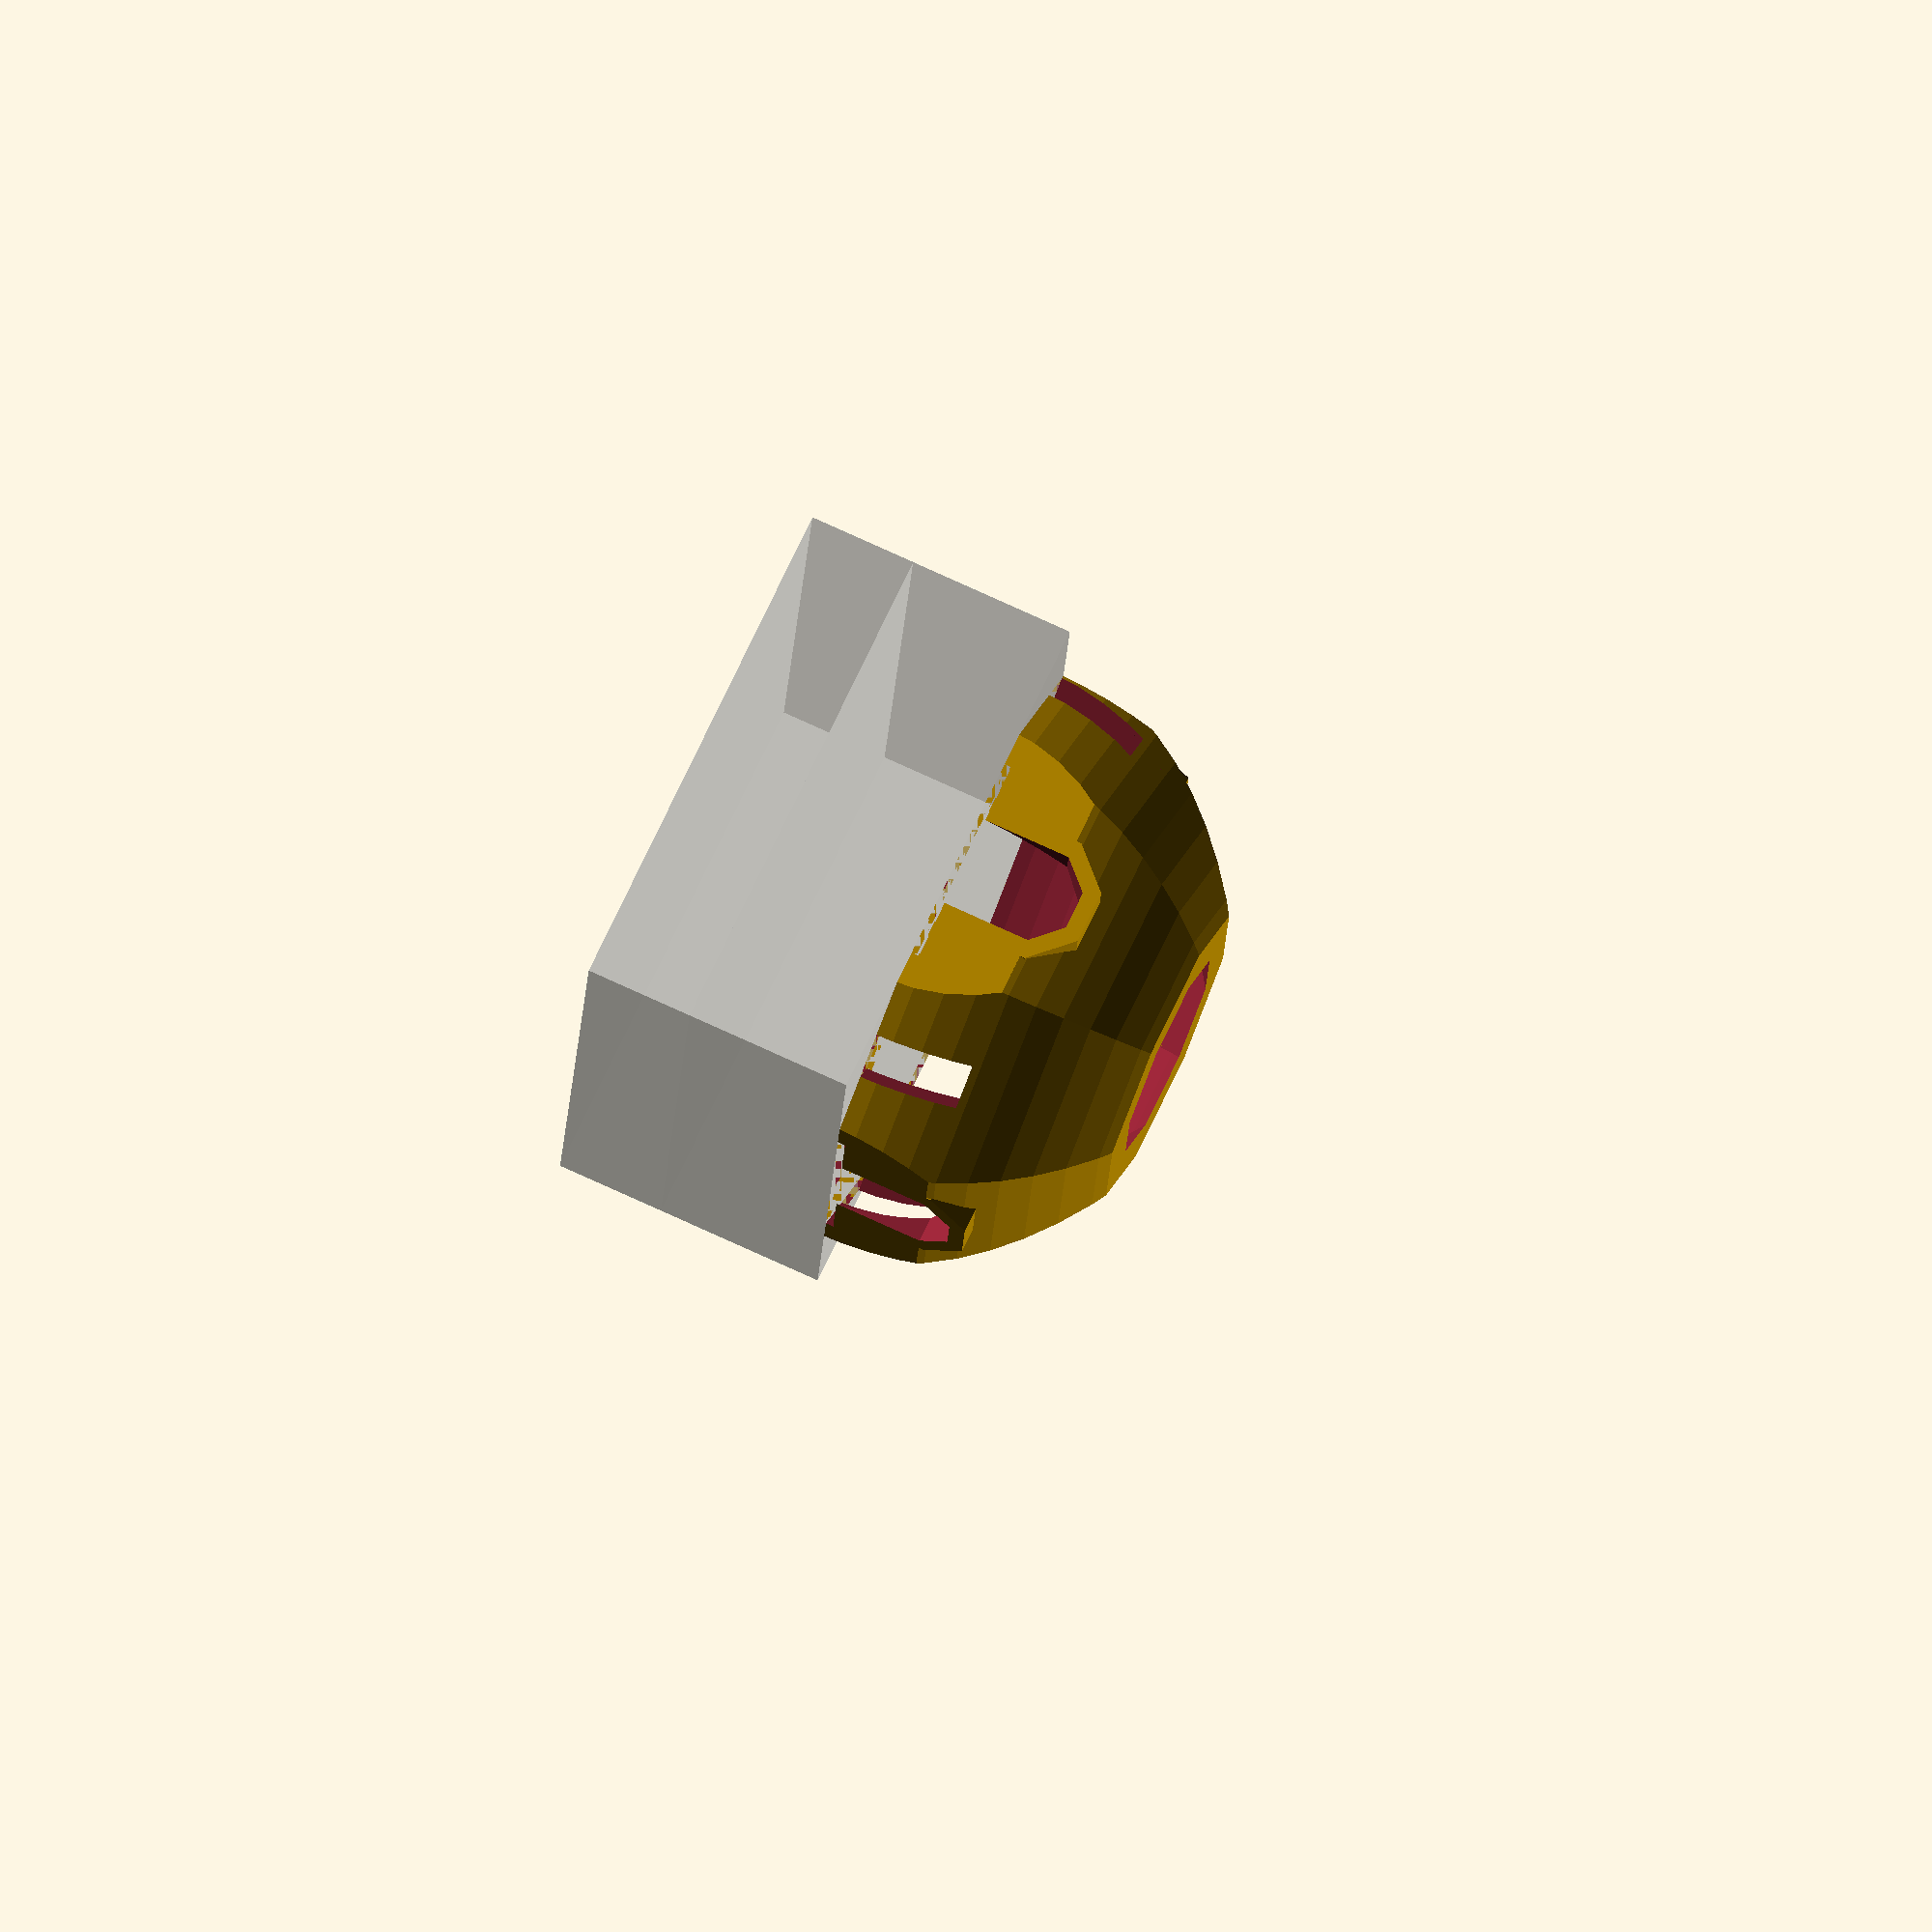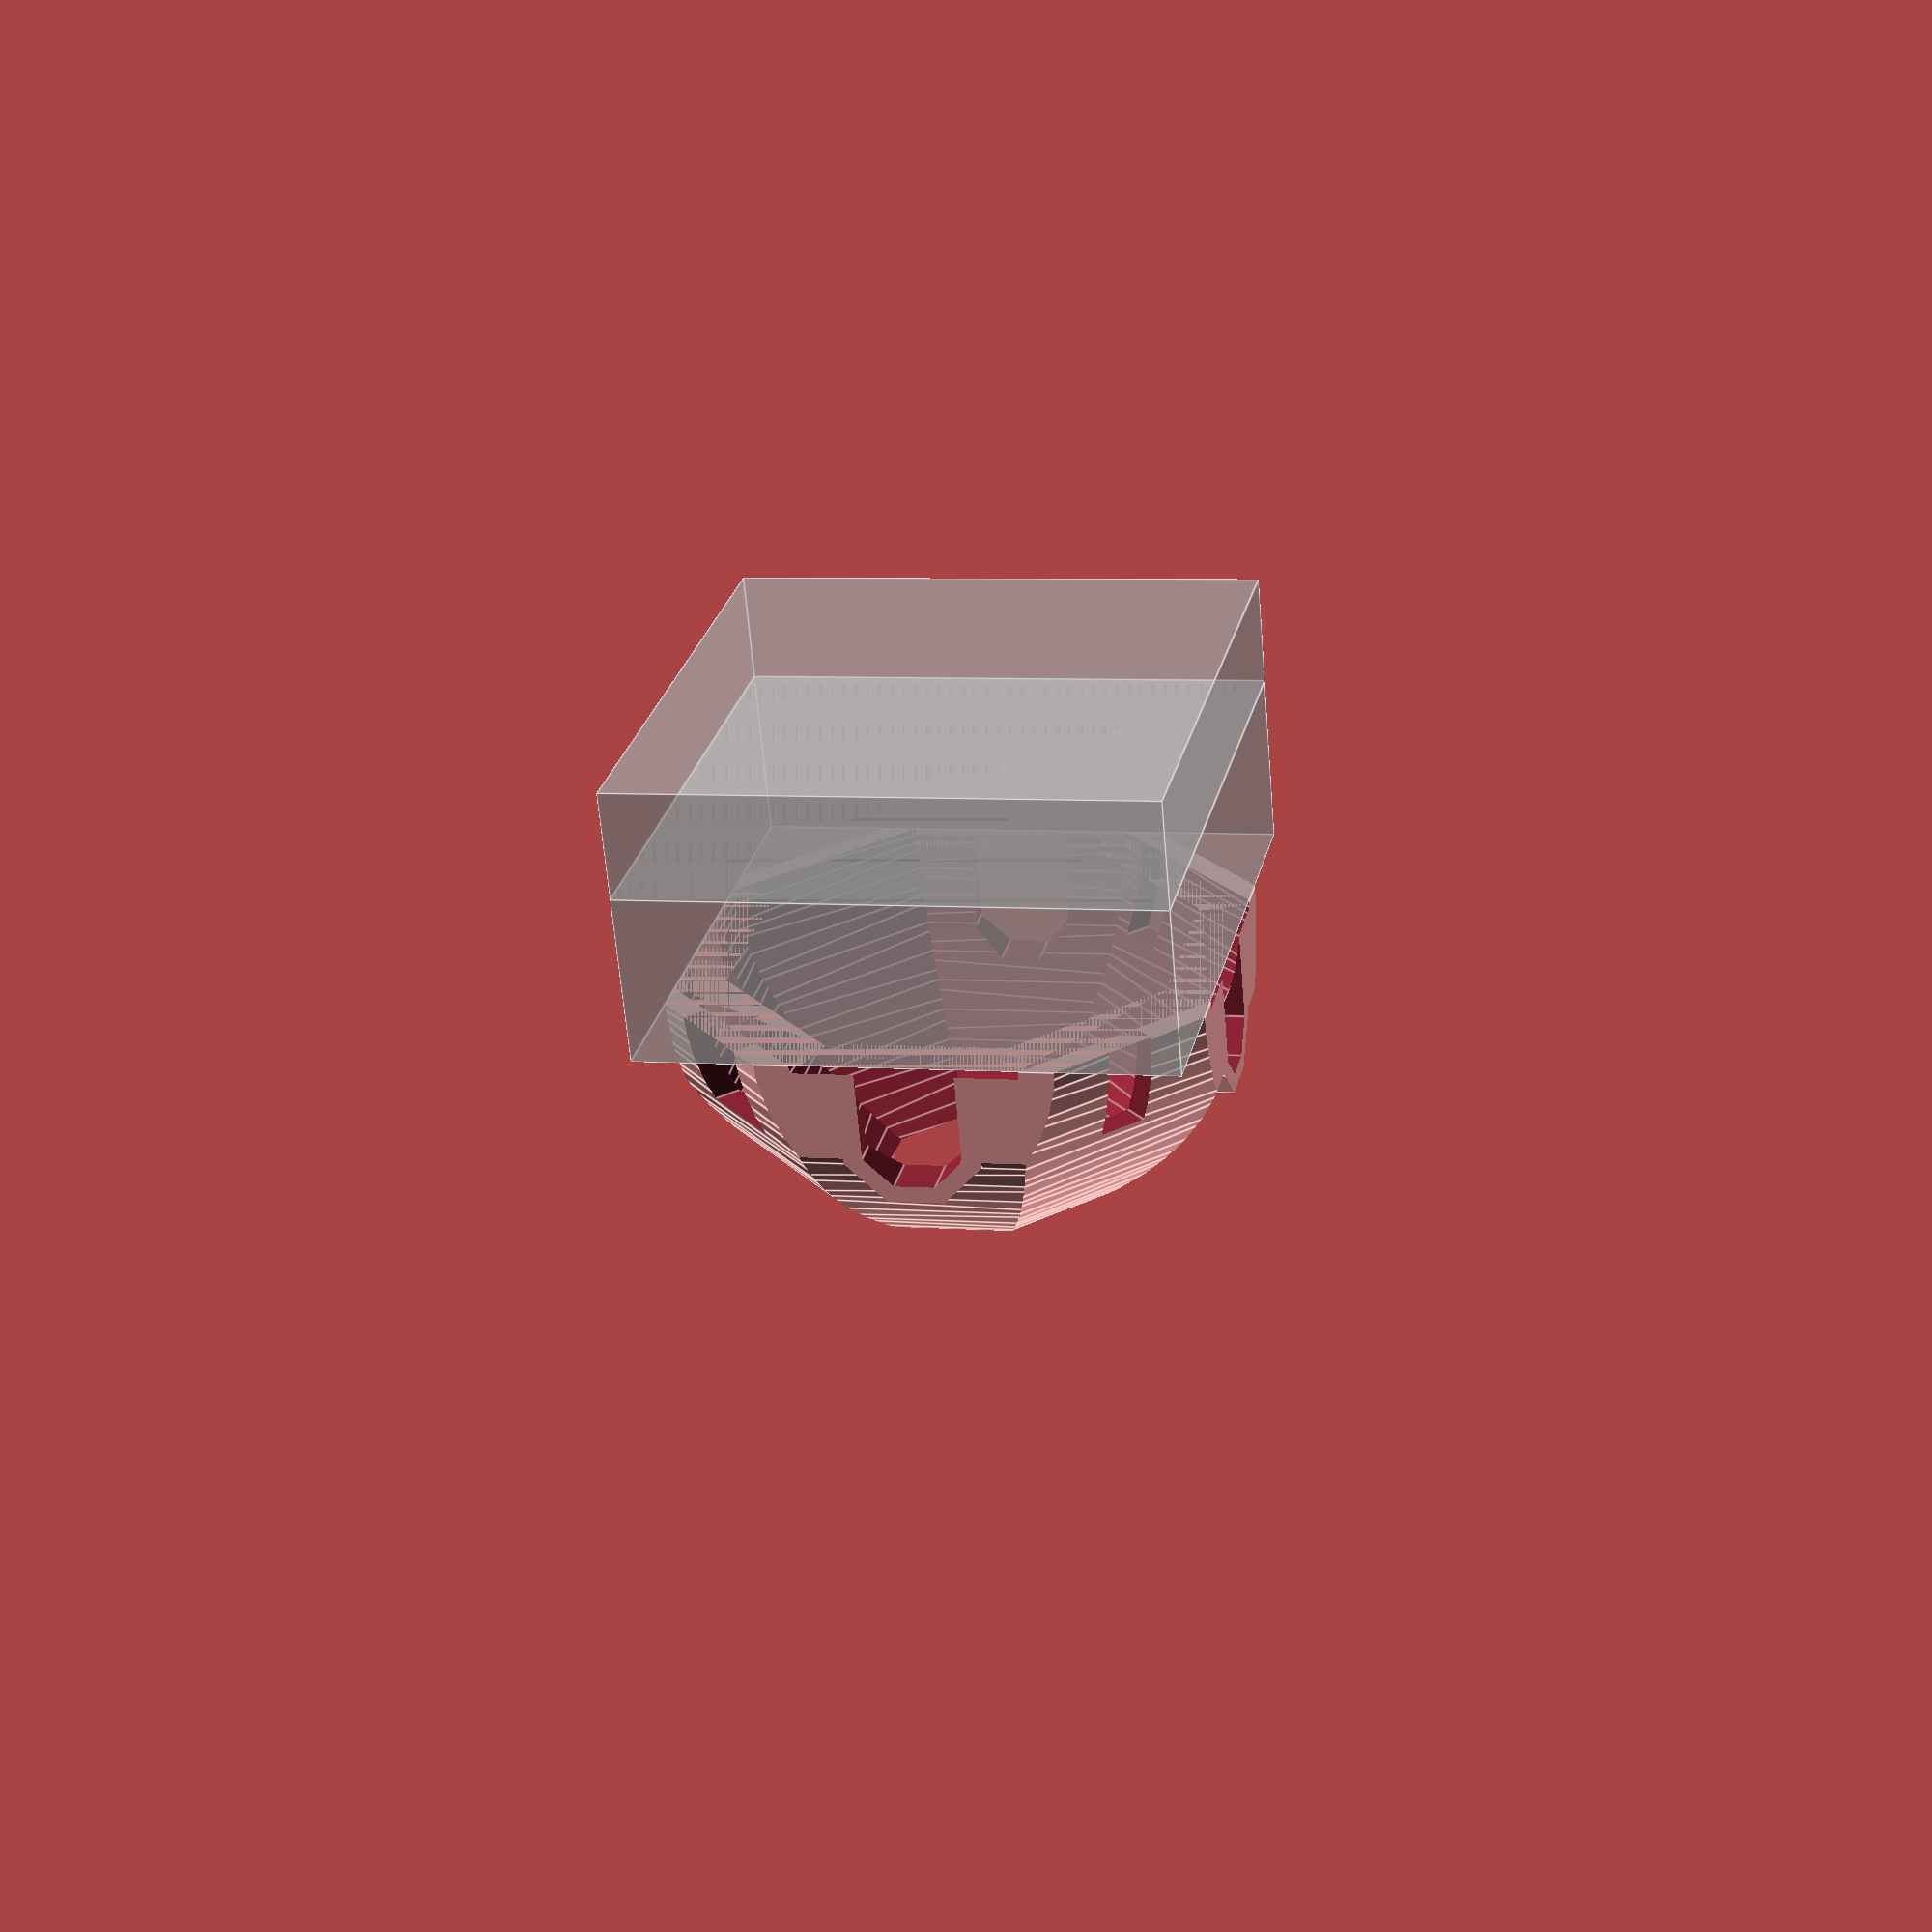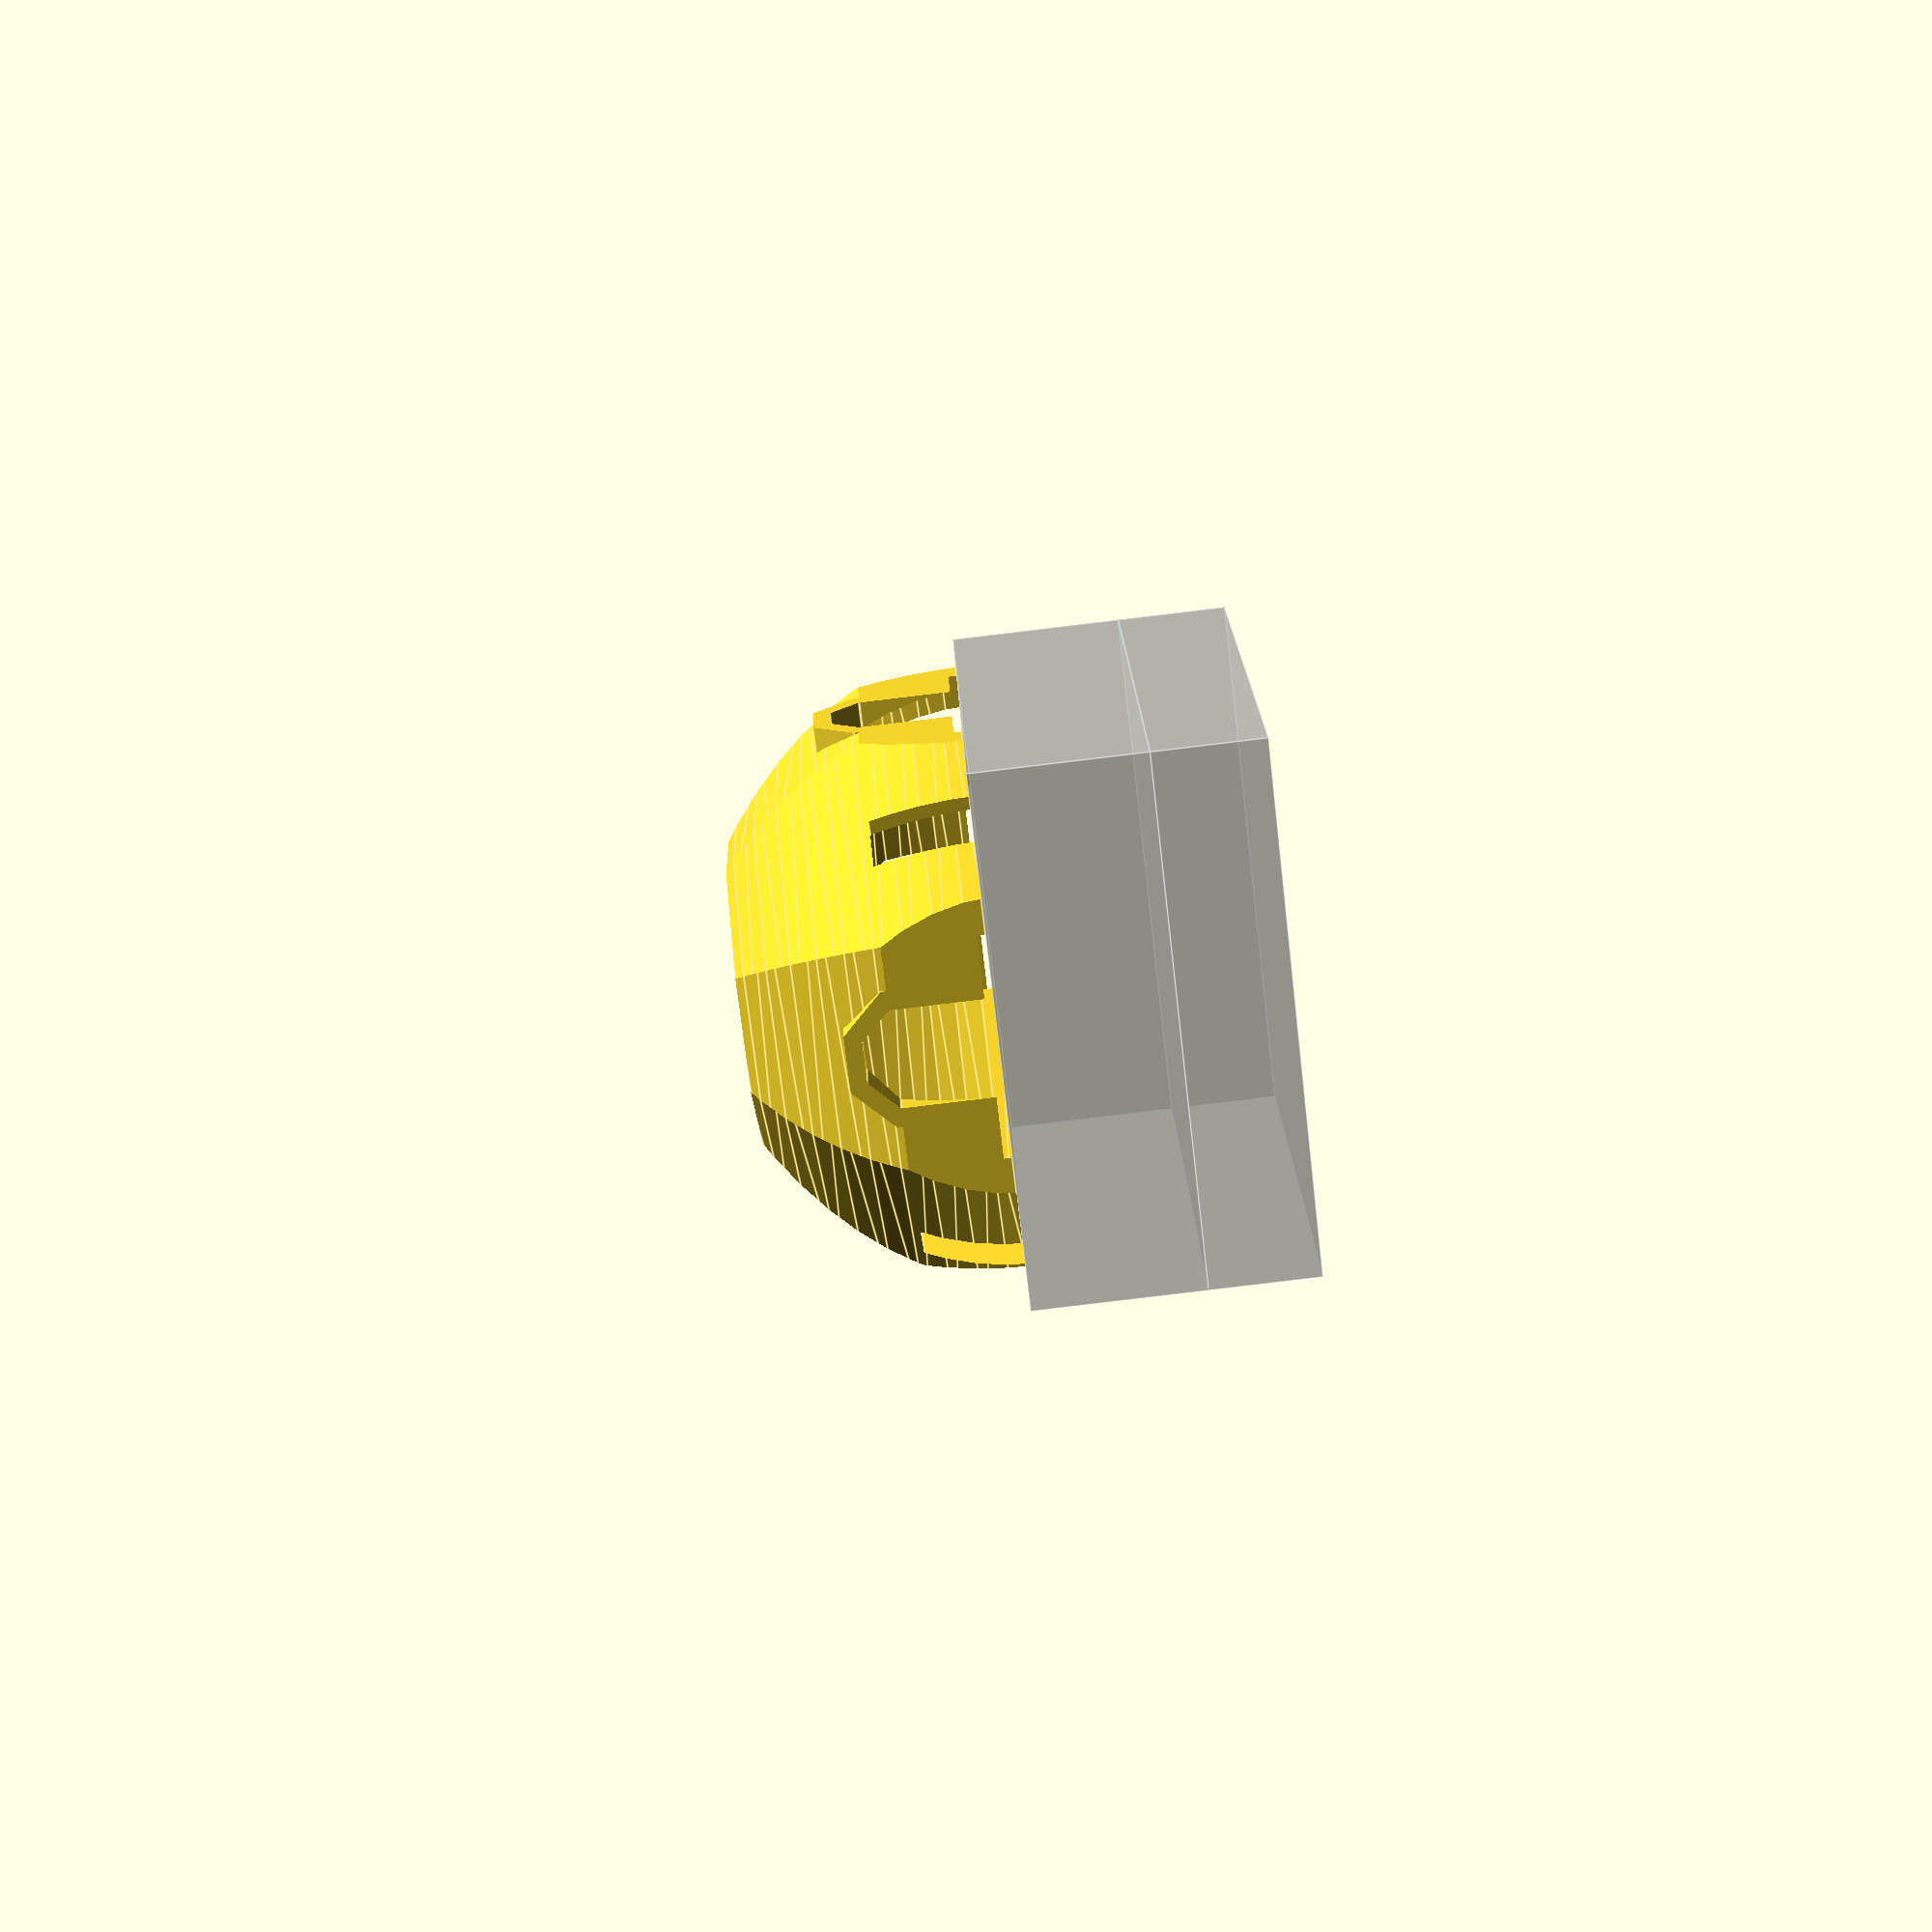
<openscad>
/*

todo Kuppelbunker:

* refactorieren um schalungen einfacher machen zu können
* bad beton und innenausbau teli separieren
* in 3 gießbare Teile zerlegen
* Schalungen anlegen

später/weniger wichtig
* Wohnung
  * Küche Wände
  * Durchstieg + Leiter
  * Bad andeuten
  * Küche andeuten
  * erhöhter Eingengsbereich + Wohnungstür
* Fahrstuhldach und oben Fenster
* Dachkontur
* Treppe zu Wohnung
* Schräge auf Dach für Fahrstuhl

*/


// 1 cm = 1 meter

//$fn = 60;

// DESIGN OPTIONS

cube=0;

kuppel=1;
galerie=1;
buehne=1;
saalboden=1;

wendeltreppen=0;
dach=0;
bad=0;
wohnung=0;
beschriftung=0;

scale([2,2,2])intersection(){
%translate([0, 0, -43.75]) cube([109.5, 109.5, 22.5], true); 
%translate([0, 0, -15]) cube([109.5, 109.5, 35], true); 
translate([0, 0, 27.5]) cube([109.5, 109.5, 50], true); 

difference(){
union(){
    if (cube) difference(){                                       // Quader
        cube([120, 120, 120], true);                                
        translate([0, 0, 5]) cube([110, 110, 120], true);            
    };


    difference(){
        if (kuppel) union(){
            kuppel(120);                                        // Kupel
            rotate([0, 0, 22.5]) cylinder(60, 50, 24, center=false, $fn=8);
            umtueren();
        };
        if (kuppel) {kuppel(110); 
        rotate([0, 0, 22.5]) cylinder(120, 18, 18, center=false, $fn=8);}
        // Dachluke
        
        translate([0, -55, -55]) cube([55, 55, 20], false);         // Keller Wände entfernen
        translate([-55, 0, -55]) cube([55, 55, 20], false);
        
        translate([40, 40, -45]) rotate([0, 0, 45]) cube([20, 20, 20], true); // Keller Türen
        translate([-38, -40, -45]) rotate([0, 0, 45]) cube([10, 10, 20], true);
        translate([-40, -55, -55]) cube([20, 20, 20], false);
        
        translate([40, 40, -22.5]) rotate([0, 0, 45]) cube([20, 20, 20], true); // Türen Saalboden
        translate([40, -40, -22.5]) rotate([0, 0, 45]) cube([10, 10, 20], true);
    //    translate([-40, -40, -22.5]) rotate([0, 0, 45]) cube([10, 10, 20], true);
        translate([-32, -48, -22.5]) rotate([0, 0, 45]) cube([10, 10, 20], true);
        translate([-40, 40, -20]) rotate([0, 0, 45]) cube([10, 10, 20], true);
        
        translate([40, 40, 12.5]) rotate([0, 0, 45]) cube([20, 20, 20], true); // Türen Galerie
        translate([40, -40, 12.5]) rotate([0, 0, 45]) cube([10, 20, 20], true);
      //  translate([-40, -40, 12.5]) rotate([0, 0, 45]) cube([20, 10, 20], true);
        translate([-48, -32, 12.5]) rotate([0, 0, 45]) cube([20, 10, 20], true);
    };
    if (saalboden) translate([0, 0, -35]) linear_extrude(2.5)                  // Kellerdecke
        polygon([[-55,55], [25,55], [55,25], [55,-55], [-25,-55], [-55, -25]]);
    if (buehne) translate([0, 0, -32.5]) linear_extrude(2.5)                // Bühne
        polygon([[-25,55], [-15,55], [-10,35], [-35,10], [-55,15],[-55, 25]]);
    if (galerie) for(i=[0:45:270]) rotate([0, 0, -i]) linear_extrude(2.5, center=false) // Galerie
        polygon([[-25,55], [25,55], [20,45], [-20,45]]);
    if (bad) {
        translate([0,0, 13.5])bad(23);
        translate([0,0, -16.5])bad(32.5);
        linear_extrude(2.5) polygon([[55,-55], [25,-55], [55,-25]]);        // Bad Decken
        translate([0, 0, 23]) linear_extrude(2.5) 
            polygon([[55,-55], [10,-55], [10,-53], [20,-53], [53,-20], [53,-10], [55,-10]]);
    }
    if (wohnung) {
        translate([0, 0, -7.5]) linear_extrude(2.5)         // Schlafkoje Boden
            polygon([[-55,55], [-25,55], [-55,25]]);
        translate([0, 0, 10]) linear_extrude(2.5)         // Bad Boden
            polygon([[-55,55], [-25,55], [-55,25]]);
        translate([0, 0, 32.5]) linear_extrude(2.5)         // Küche Boden
            polygon([[-55,55], [0,55], [0,47], [-18,47], [-47,18], [-47,0], [-55,0]]);
        translate([0, 0, 57.5]) linear_extrude(2.5)         // Küche Decke
            polygon([[-55,55], [0,55], [0,40], [-16.5,40], [-40,16.5], [-40,0], [-55,0]]);
    };
    if (wendeltreppen) {
    translate([0, 0, -35])linear_extrude(2.5) polygon([[-55,-55], [-25,-55], [-55,-25]]);
    color("blue")translate([0, 0, -32.6])wendeltreppe ([for (i=[8.35:33.1:480]) i ], 39.2);
    color("red")translate([0, 0, 1.2])wendeltreppe([for (i=[75:39:700]) i ], 45);  
    }
    if (dach) {      
    color("green")translate([0, 0, 42.052]) linear_extrude(2.5)         // Aussichtsplattform
            polygon([[-40,-55], [25,-55], [55,-55], [55, 30], [30, 55], [0, 55], [0, 35], [18, 35], [35, 18], [35,-18], [16,-38], [-16.5,-38], [-38,-16.5], [-38,-10], [-55,-10], [-55,-29], [-40,-40], [-46,-46]]);
    
    
    }
        
}
    tueren();                                                   // Außentüren
    
    translate([-65, 25, -55]) cube([40, 40, 20], false);        // Keller Fenster
    translate([25, -65, -55]) cube([40, 40, 20], false);
    
    translate([54, -44, 12]) cube([7, 2, 5], false);            // Toiletten Fenster
    translate([42, -61, 12]) cube([2, 7, 5], false);
    translate([54, -44, -22]) cube([7, 2, 5], false);       
    translate([42, -61, -22]) cube([2, 7, 5], false);
    
    translate([-61, 46, -20]) cube([7, 2, 5], false);            // Backstage Fenster
    
    translate([-61, 46, 2]) cube([7, 2, 5], false);            // Wohnung Fenster
    translate([-61, 46, 22]) cube([7, 2, 5], false);       
    translate([-42, 54, 22]) cube([2, 7, 5], false); 
    translate([-61, 46, 45]) cube([7, 2, 5], false);  
    translate([-61, 24, 45]) cube([7, 2, 5], false);  
    mirror([1,1,0])translate([-61, 24, 45]) cube([7, 2, 5], false);  
    
    translate([-61, -44, 42]) cube([7, 2, 5], false);            // Treppen Fenster
    translate([-42, -61, 30]) cube([2, 7, 5], false); 
    translate([-61, -44, 18]) cube([7, 2, 5], false);         
    translate([-42, -61, 5]) cube([2, 7, 5], false);
    translate([-61, -44, -7]) cube([7, 2, 5], false);       
    translate([-42, -61, -22]) cube([2, 7, 5], false);
 
 //   rotate([0, 0, 180])
   // translate([0, -60,0]) color("blue") cube([170, 120, 150], true);    
  //  rotate([0, 0, 90])
    //translate([0, -60,0]) color("blue") cube([170, 120, 150], true);
    
   // translate([0, 0, 70]) color("blue") cube([150, 150, 120], true);
   
}
}

if (beschriftung) beschriftungen();



module beschriftungen(){
translate([60, 60, -60]) text("Fahrstuhl");
translate([60, -60, -60]) text("Toiletten");
translate([-60, -60, -60]) text("Treppe", halign = "right");
translate([-60, 60, -60]) text("Wohnung", halign = "right");
}

module tueren()
for (i=[0:90:270]) rotate([0, 0, i]) {
    translate([0, 60, 12.5]) cube([20, 30, 20], true);
    translate([0, 60, 18.5]) rotate([90, 45/2, 0]) cylinder(50, 10.8, 10.8, true, $fn=8);
};
  
module umtueren()
for (i=[0:90:270]) rotate([0, 0, i]) 
    translate([0, 50, 18]) rotate([90, 45/2, 0]) cylinder(20, 15, 15, true, $fn=8);
  
module kuppel(w)
intersection_for(n = [1 : 8]){
    rotate([0, 0, n * 45])
    hull() {
        intersection(){
            translate([w/2, 0, 0])scale([1, 1, 0.65])rotate([90, 0, 0]) cylinder(w, w, w, true , $fn=80);
            translate([0, 0, w*0.25])cube([2*w, 2*w, w*0.75], true);
        };
        translate([0, 0, -w/2])cube([w, w, 0.1], true);
    }
}
module bad(h) {
translate([55, -55.75, 0.25-h/2]) rotate([0, 0, 45]) cube([1, 10, h]);  // Wand
                                                                        // Toiletten
translate([52.5, -36, 0.25-h/2]) rotate([0, 0, 60])resize([6,4,4]) cylinder($fn=10,center=false);
translate([36, -52.5, 0.25-h/2]) rotate([0, 0, 30])resize([6,4,4]) cylinder($fn=10,center=false);

translate([48, -53, 0.25-h/2]) cylinder(8,1,2,$fn=10,center=false);     // Waschbecken
translate([53, -48, 0.25-h/2]) cylinder(8,1,2,$fn=10,center=false);
}

module wendeltreppe(stufen, hoehe)
for (i=[0:len(stufen)-1], h=hoehe/len(stufen))
{
    echo(i, h);
    hull(){
translate([0, 0, h*i])  one_step (stufen[i]);
if(i<len(stufen)-1) translate([0, 0, h*(i+1)]) one_step (stufen[i+1]);
if(i<len(stufen)-1)  translate([0, 0, h*(i+1)]) one_step (stufen[i]);
    }
    
};

module one_step (i)
intersection(){
    linear_extrude(200)  polygon([[-55,-55], [-25,-55], [-55,-25]]);
    translate([-46,-46,0]) rotate([0, 0, i]) cube([20,1, 1]);
}


</openscad>
<views>
elev=104.6 azim=7.3 roll=245.3 proj=o view=wireframe
elev=244.0 azim=257.5 roll=355.2 proj=p view=edges
elev=85.0 azim=12.3 roll=96.8 proj=p view=edges
</views>
